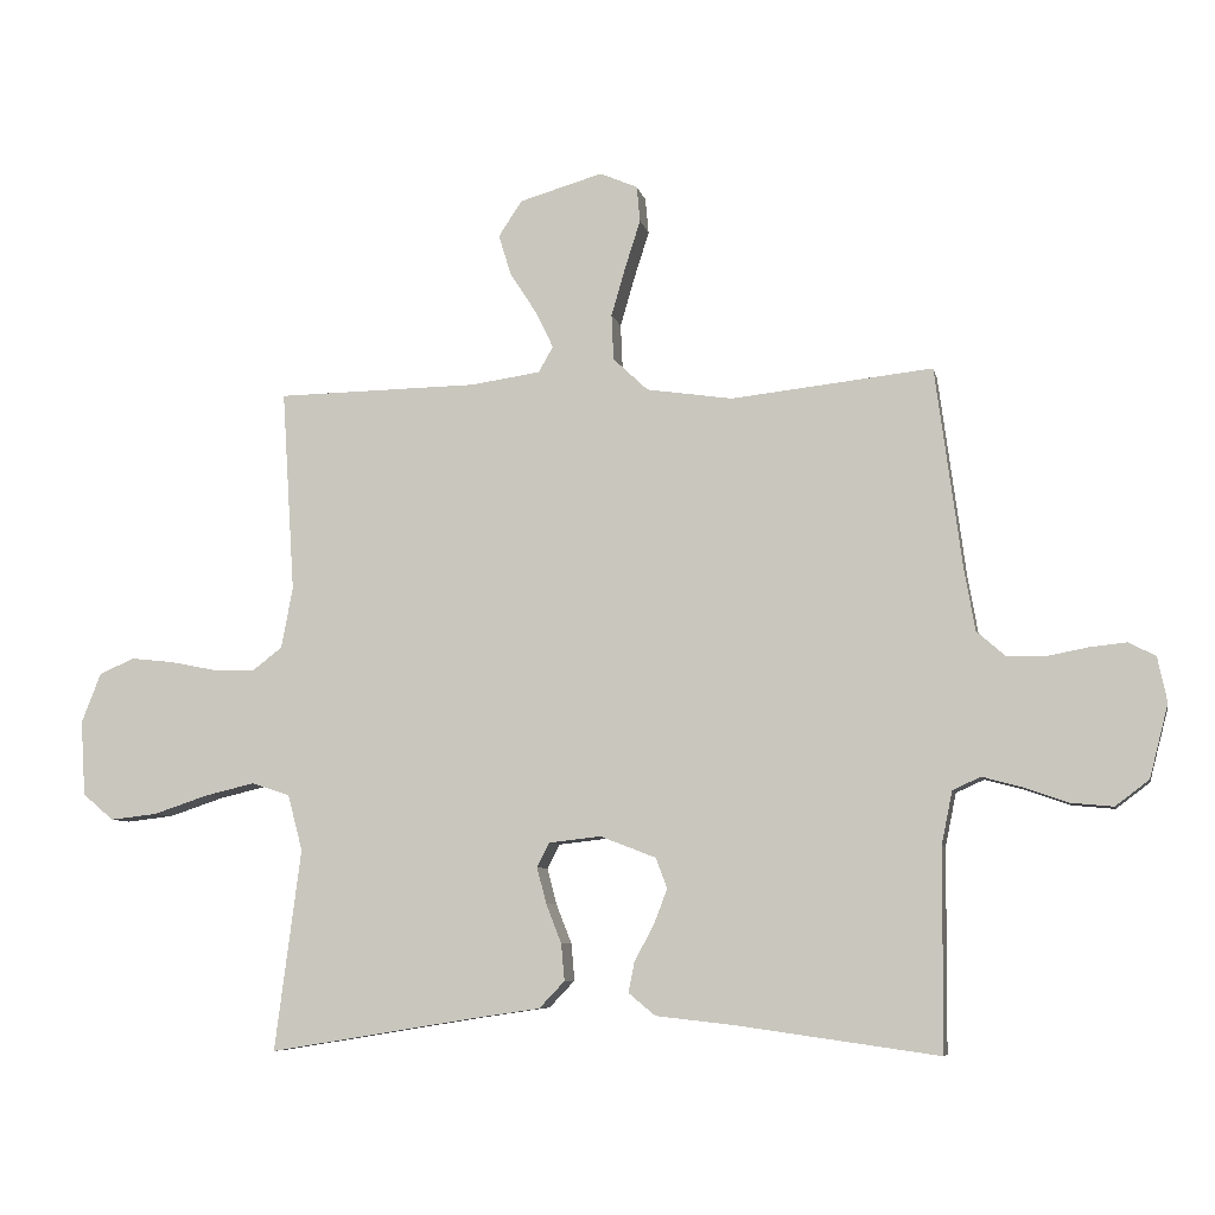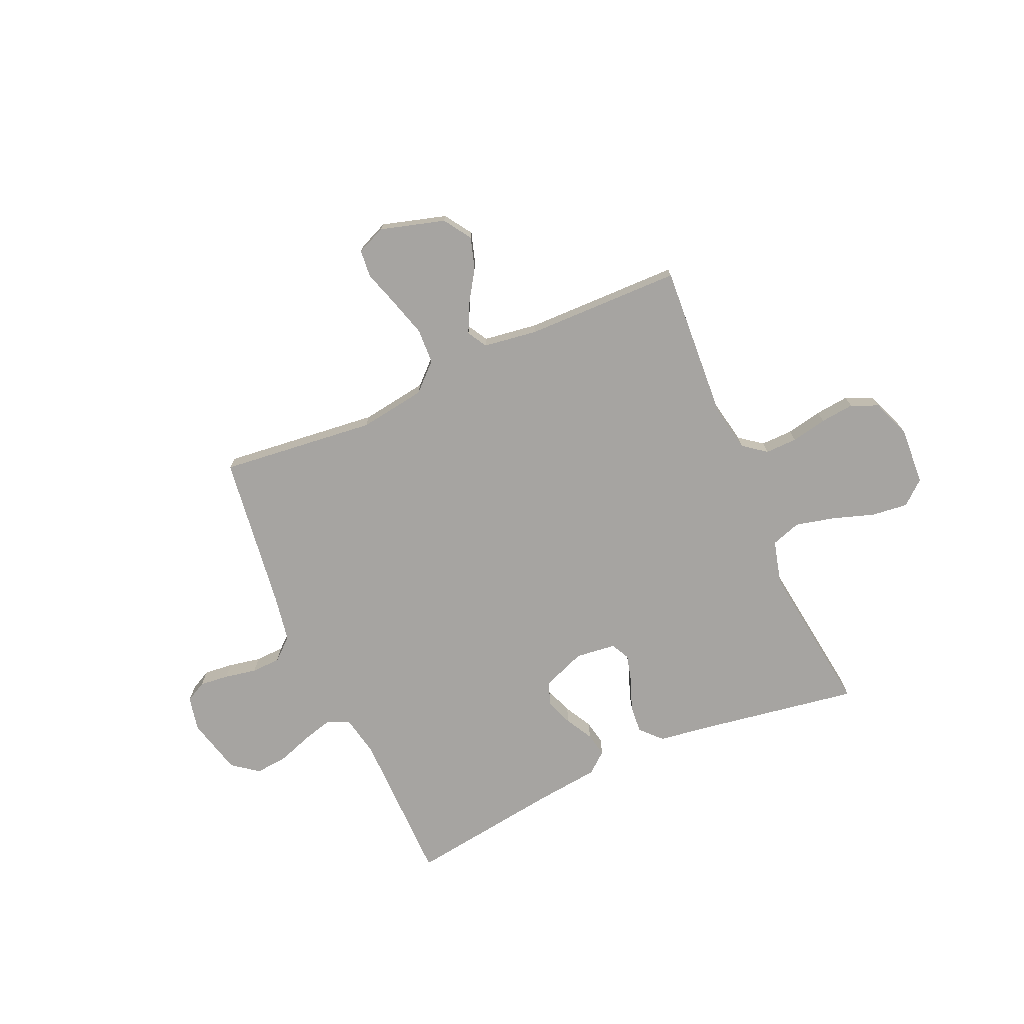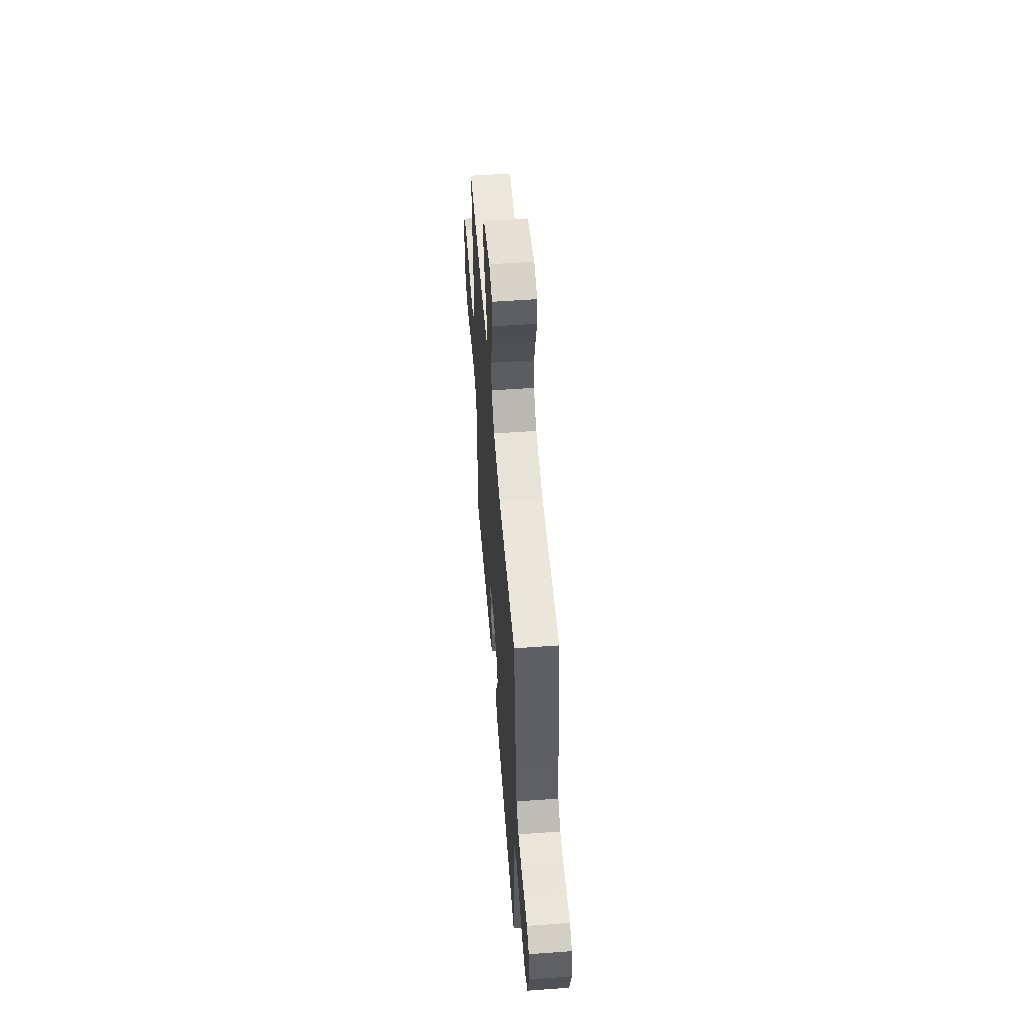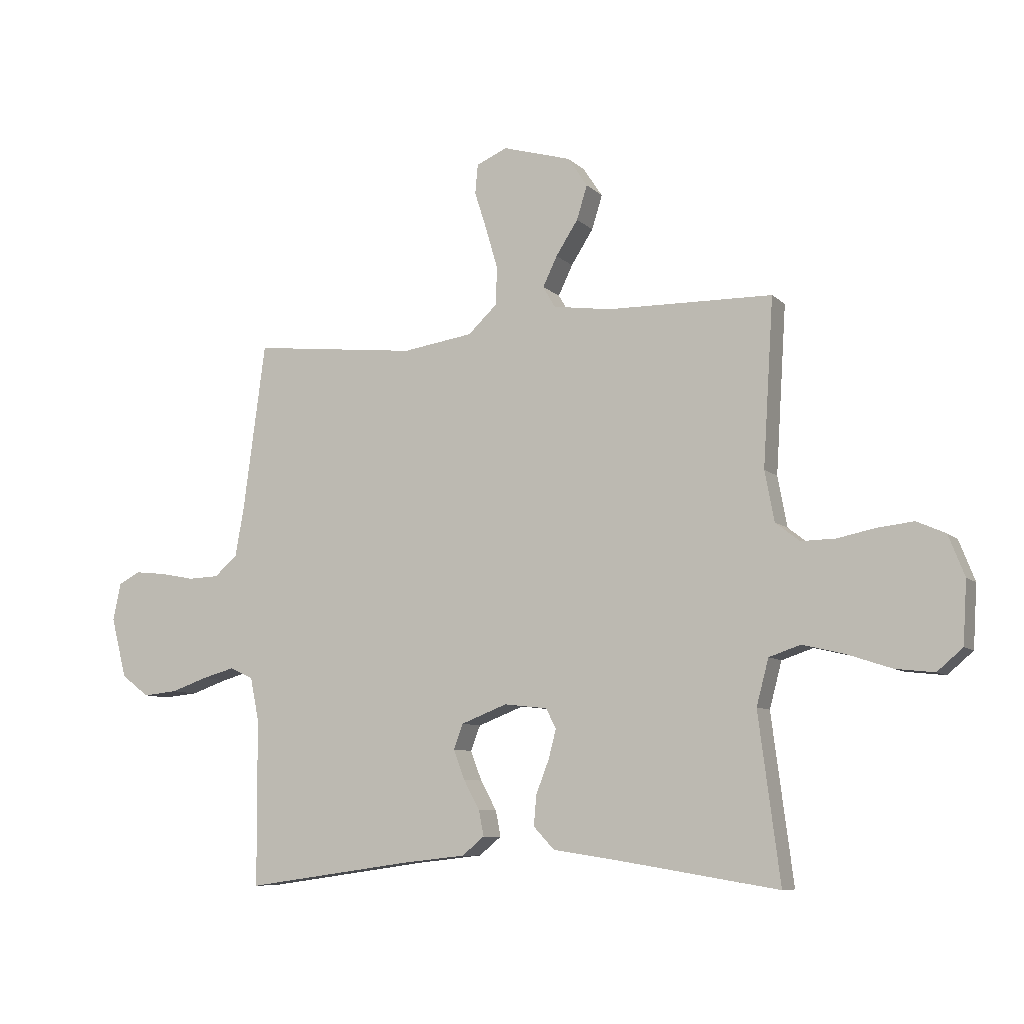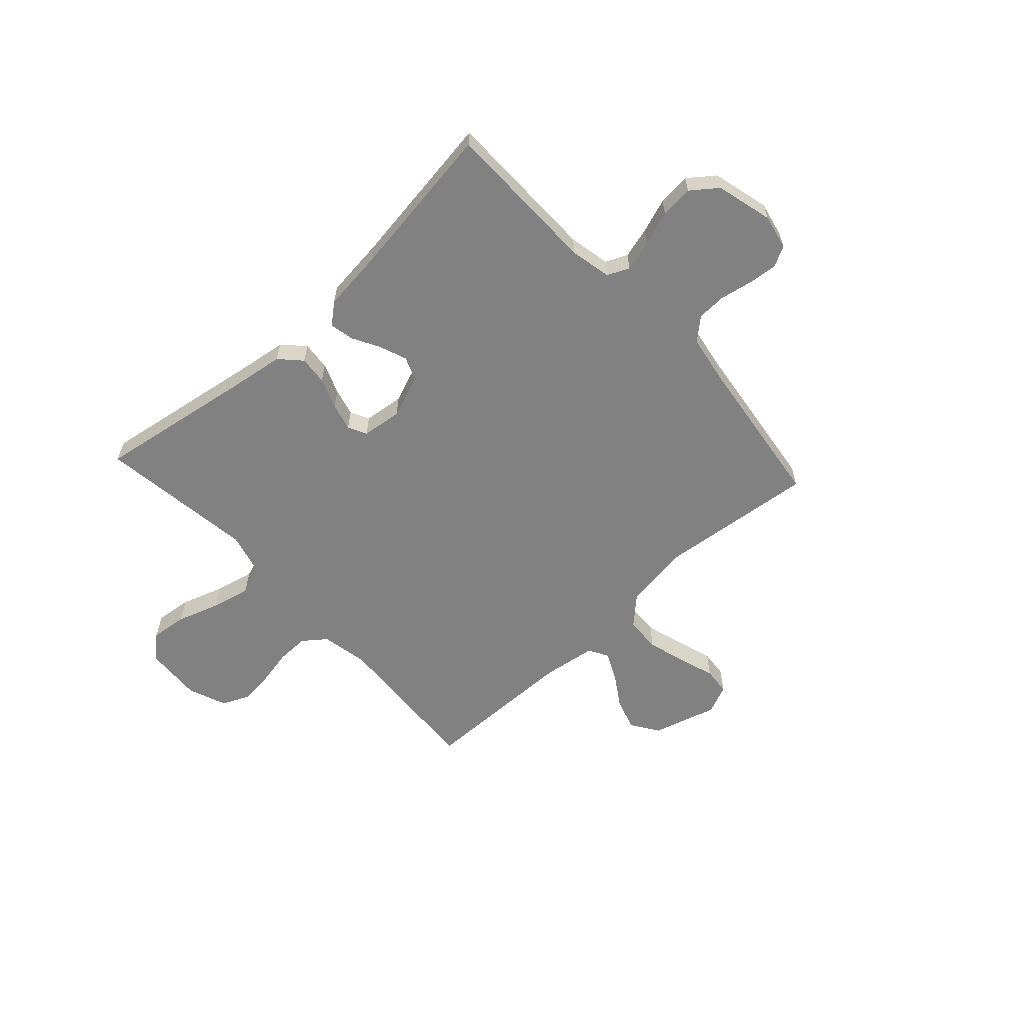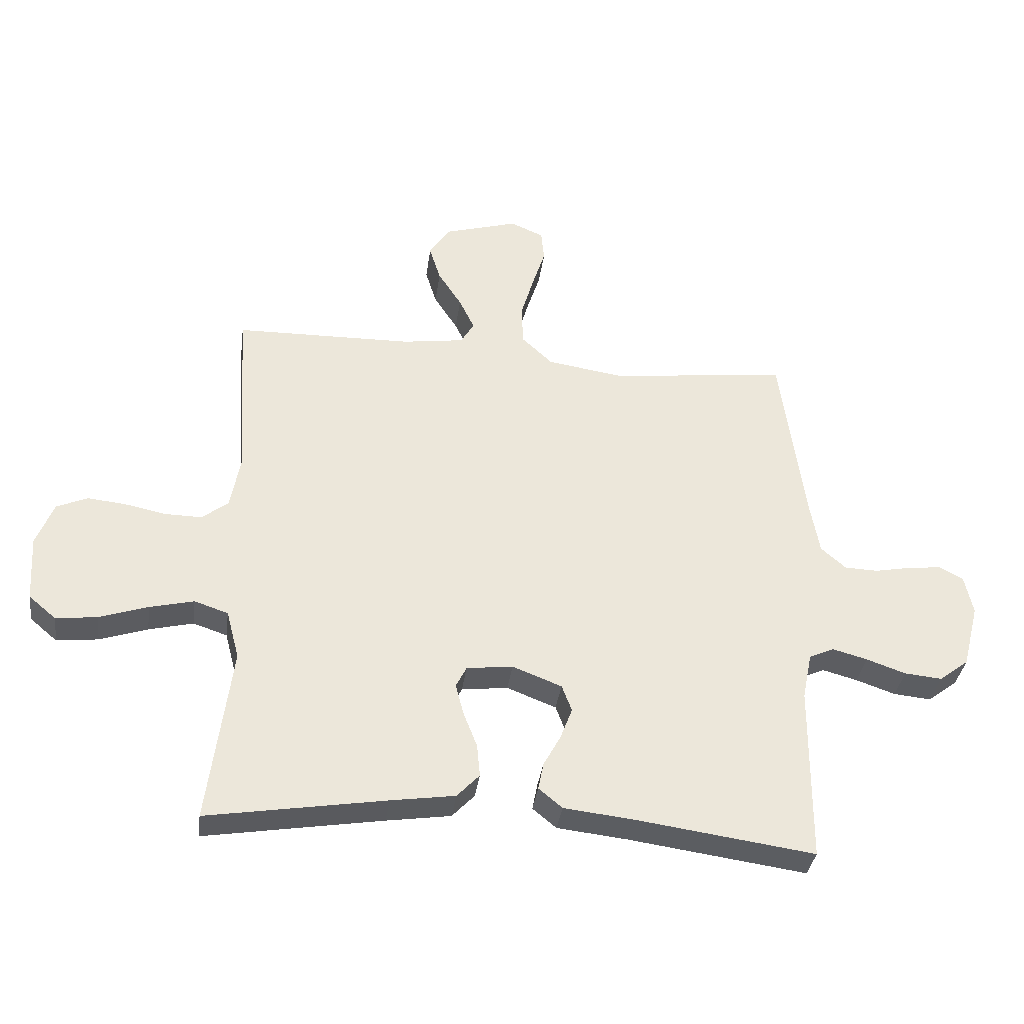
<metadata>
{"format":"obj","ext":"obj","renderer":"f3d","projection":"perspective","resolution":1024,"background":"white","views":[{"elev":-7.2,"azim":-168.4,"up":"+Z"},{"elev":-73.5,"azim":23.9,"up":"+Y"},{"elev":54.6,"azim":-94.4,"up":"+Z"},{"elev":-8.3,"azim":24.7,"up":"+Z"},{"elev":-60.4,"azim":-137.4,"up":"+Y"},{"elev":-35.4,"azim":172.4,"up":"+Z"}]}
</metadata>
<code>
v 0.5 0.07 -0.5
v 0.2 0.07 -0.451
v 0.092 0.07 -0.435
v 0.054 0.07 -0.395
v 0.059 0.07 -0.34
v 0.082 0.07 -0.281
v 0.096 0.07 -0.228
v 0.078 0.07 -0.192
v 0 0.07 -0.183
v -0.083 0.07 -0.215
v -0.1 0.07 -0.26
v -0.08 0.07 -0.313
v -0.051 0.07 -0.366
v -0.042 0.07 -0.412
v -0.082 0.07 -0.445
v -0.2 0.07 -0.458
v -0.5 0.07 -0.5
v -0.502 0.07 -0.2
v -0.518 0.07 -0.121
v -0.56 0.07 -0.102
v -0.619 0.07 -0.118
v -0.685 0.07 -0.141
v -0.748 0.07 -0.147
v -0.798 0.07 -0.109
v -0.826 0.07 0
v -0.812 0.07 0.067
v -0.772 0.07 0.088
v -0.716 0.07 0.082
v -0.654 0.07 0.07
v -0.598 0.07 0.072
v -0.556 0.07 0.109
v -0.54 0.07 0.2
v -0.5 0.07 0.5
v -0.2 0.07 0.467
v -0.072 0.07 0.486
v -0.02 0.07 0.535
v -0.017 0.07 0.603
v -0.039 0.07 0.678
v -0.061 0.07 0.747
v -0.056 0.07 0.8
v 0 0.07 0.824
v 0.124 0.07 0.788
v 0.159 0.07 0.735
v 0.14 0.07 0.674
v 0.1 0.07 0.612
v 0.074 0.07 0.558
v 0.096 0.07 0.52
v 0.2 0.07 0.505
v 0.5 0.07 0.5
v 0.481 0.07 0.2
v 0.498 0.07 0.109
v 0.542 0.07 0.075
v 0.604 0.07 0.076
v 0.673 0.07 0.09
v 0.738 0.07 0.097
v 0.79 0.07 0.074
v 0.819 0.07 0
v 0.812 0.07 -0.112
v 0.766 0.07 -0.151
v 0.696 0.07 -0.143
v 0.615 0.07 -0.116
v 0.54 0.07 -0.098
v 0.483 0.07 -0.117
v 0.461 0.07 -0.2
v 0.5 0 -0.5
v 0.2 0 -0.451
v 0.092 0 -0.435
v 0.054 0 -0.395
v 0.059 0 -0.34
v 0.082 0 -0.281
v 0.096 0 -0.228
v 0.078 0 -0.192
v 0 0 -0.183
v -0.083 0 -0.215
v -0.1 0 -0.26
v -0.08 0 -0.313
v -0.051 0 -0.366
v -0.042 0 -0.412
v -0.082 0 -0.445
v -0.2 0 -0.458
v -0.5 0 -0.5
v -0.502 0 -0.2
v -0.518 0 -0.121
v -0.56 0 -0.102
v -0.619 0 -0.118
v -0.685 0 -0.141
v -0.748 0 -0.147
v -0.798 0 -0.109
v -0.826 0 0
v -0.812 0 0.067
v -0.772 0 0.088
v -0.716 0 0.082
v -0.654 0 0.07
v -0.598 0 0.072
v -0.556 0 0.109
v -0.54 0 0.2
v -0.5 0 0.5
v -0.2 0 0.467
v -0.072 0 0.486
v -0.02 0 0.535
v -0.017 0 0.603
v -0.039 0 0.678
v -0.061 0 0.747
v -0.056 0 0.8
v 0 0 0.824
v 0.124 0 0.788
v 0.159 0 0.735
v 0.14 0 0.674
v 0.1 0 0.612
v 0.074 0 0.558
v 0.096 0 0.52
v 0.2 0 0.505
v 0.5 0 0.5
v 0.481 0 0.2
v 0.498 0 0.109
v 0.542 0 0.075
v 0.604 0 0.076
v 0.673 0 0.09
v 0.738 0 0.097
v 0.79 0 0.074
v 0.819 0 0
v 0.812 0 -0.112
v 0.766 0 -0.151
v 0.696 0 -0.143
v 0.615 0 -0.116
v 0.54 0 -0.098
v 0.483 0 -0.117
v 0.461 0 -0.2
f 58 59 60 61
f 58 61 62
f 57 58 62
f 56 57 62 63
f 53 54 55 56
f 52 53 56 63
f 48 49 50
f 47 48 50 51
f 42 43 44 45
f 42 45 46
f 41 42 46
f 38 39 40 41
f 37 38 41 46
f 36 37 46 47
f 32 33 34
f 31 32 34 35
f 30 31 35
f 26 27 28 29
f 24 25 26 29
f 24 29 30
f 21 22 23 24
f 20 21 24 30
f 19 20 30 35
f 16 17 18
f 12 13 14 15
f 11 12 15 16
f 10 11 16 18
f 3 4 5 6
f 2 3 6 7
f 64 1 2 7
f 63 64 7 8
f 51 52 63 8
f 47 51 8 9
f 19 35 36 47
f 18 19 47
f 9 10 18 47
f 125 124 123 122
f 126 125 122
f 126 122 121
f 127 126 121 120
f 120 119 118 117
f 127 120 117 116
f 114 113 112
f 115 114 112 111
f 109 108 107 106
f 110 109 106
f 110 106 105
f 105 104 103 102
f 110 105 102 101
f 111 110 101 100
f 98 97 96
f 99 98 96 95
f 99 95 94
f 93 92 91 90
f 93 90 89 88
f 94 93 88
f 88 87 86 85
f 94 88 85 84
f 99 94 84 83
f 82 81 80
f 79 78 77 76
f 80 79 76 75
f 82 80 75 74
f 70 69 68 67
f 71 70 67 66
f 71 66 65 128
f 72 71 128 127
f 72 127 116 115
f 73 72 115 111
f 111 100 99 83
f 111 83 82
f 111 82 74 73
f 1 65 66 2
f 2 66 67 3
f 3 67 68 4
f 4 68 69 5
f 5 69 70 6
f 6 70 71 7
f 7 71 72 8
f 8 72 73 9
f 9 73 74 10
f 10 74 75 11
f 11 75 76 12
f 12 76 77 13
f 13 77 78 14
f 14 78 79 15
f 15 79 80 16
f 16 80 81 17
f 17 81 82 18
f 18 82 83 19
f 19 83 84 20
f 20 84 85 21
f 21 85 86 22
f 22 86 87 23
f 23 87 88 24
f 24 88 89 25
f 25 89 90 26
f 26 90 91 27
f 27 91 92 28
f 28 92 93 29
f 29 93 94 30
f 30 94 95 31
f 31 95 96 32
f 32 96 97 33
f 33 97 98 34
f 34 98 99 35
f 35 99 100 36
f 36 100 101 37
f 37 101 102 38
f 38 102 103 39
f 39 103 104 40
f 40 104 105 41
f 41 105 106 42
f 42 106 107 43
f 43 107 108 44
f 44 108 109 45
f 45 109 110 46
f 46 110 111 47
f 47 111 112 48
f 48 112 113 49
f 49 113 114 50
f 50 114 115 51
f 51 115 116 52
f 52 116 117 53
f 53 117 118 54
f 54 118 119 55
f 55 119 120 56
f 56 120 121 57
f 57 121 122 58
f 58 122 123 59
f 59 123 124 60
f 60 124 125 61
f 61 125 126 62
f 62 126 127 63
f 63 127 128 64
f 64 128 65 1

</code>
